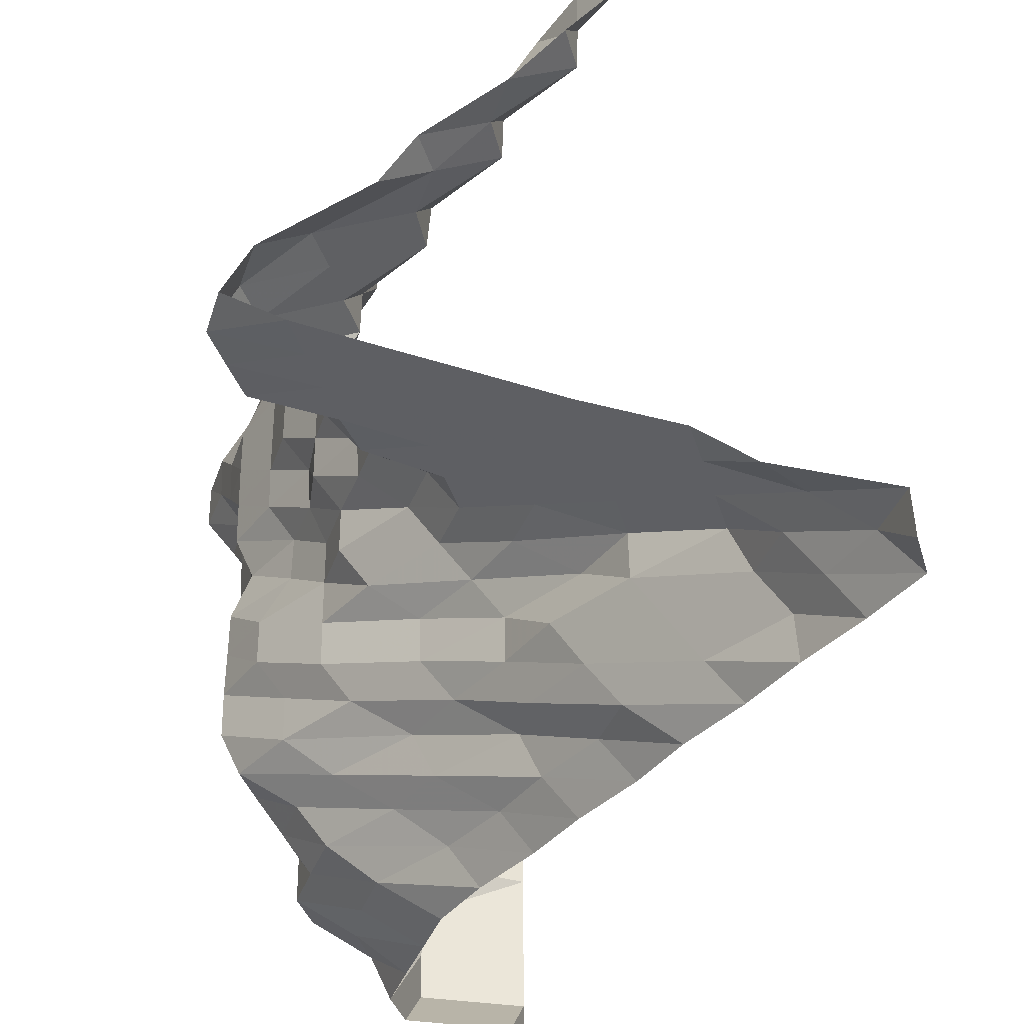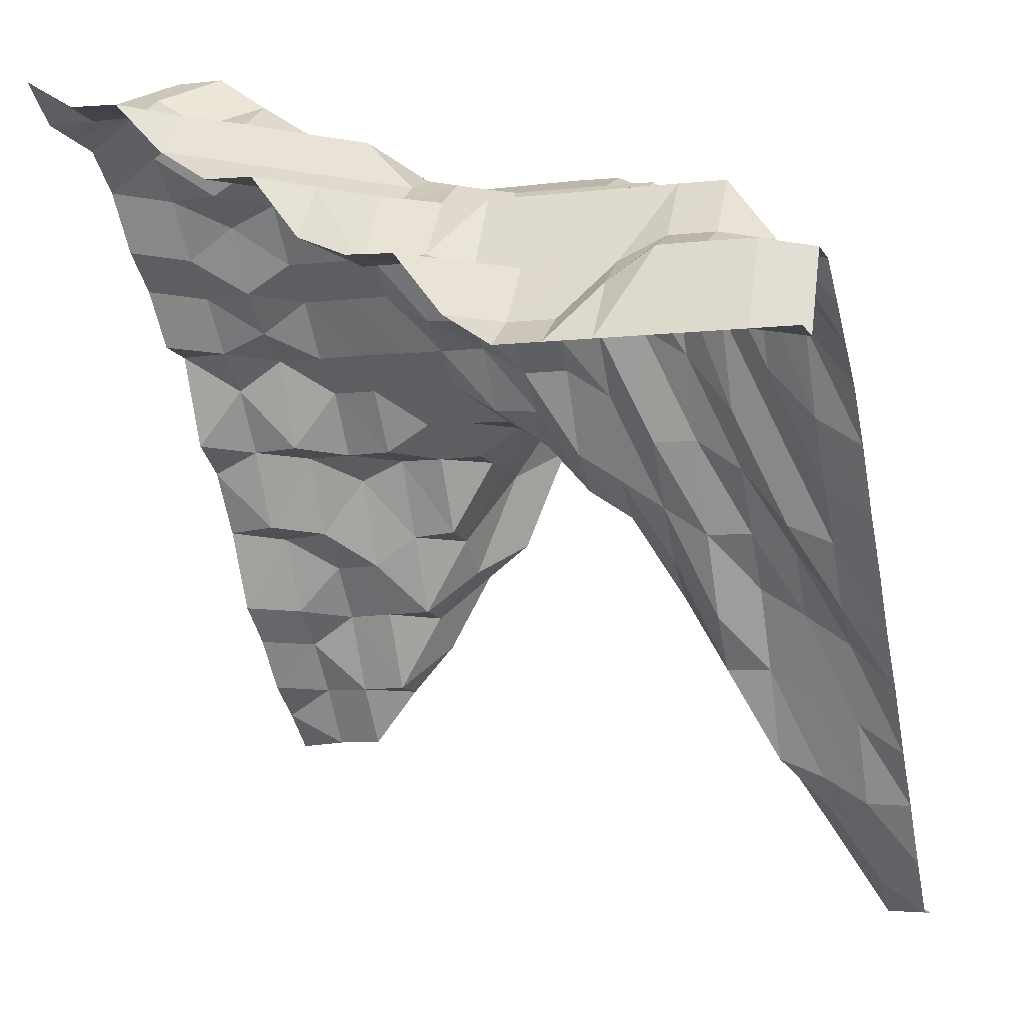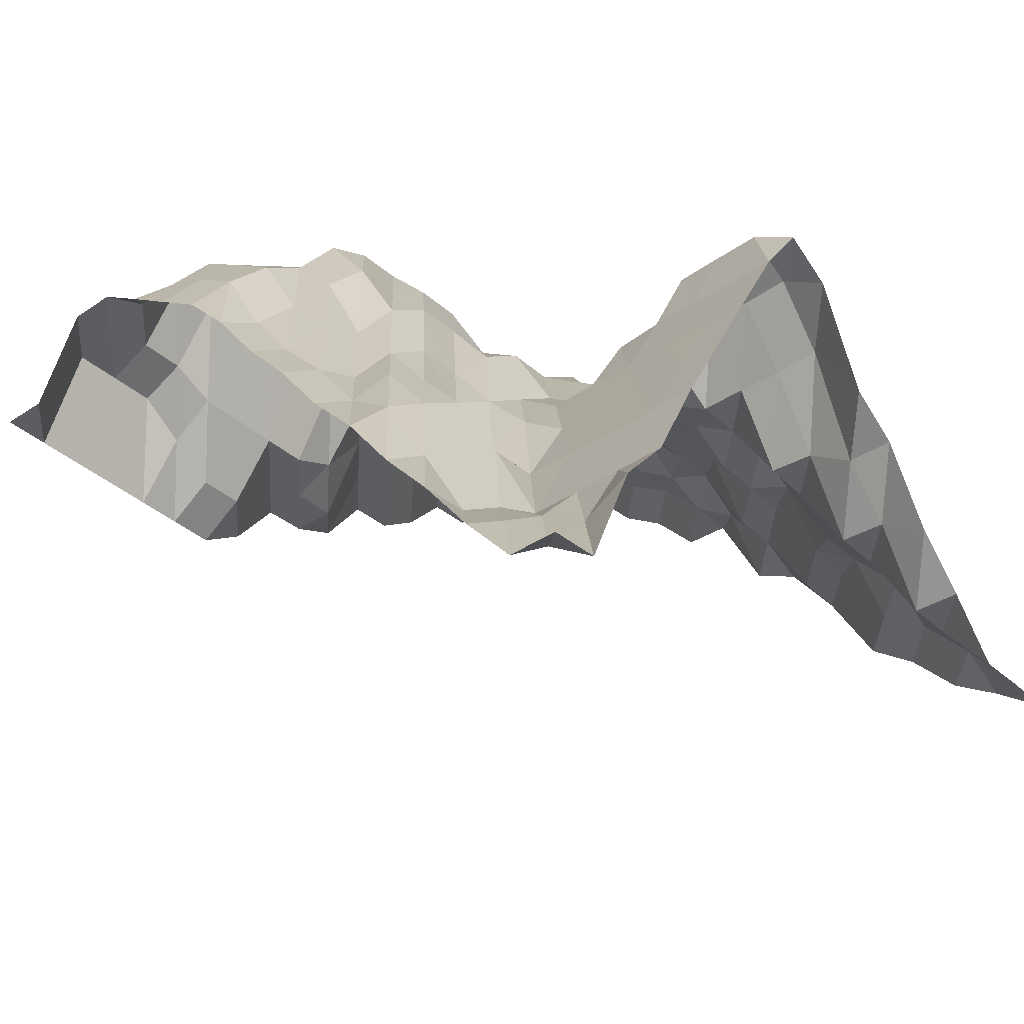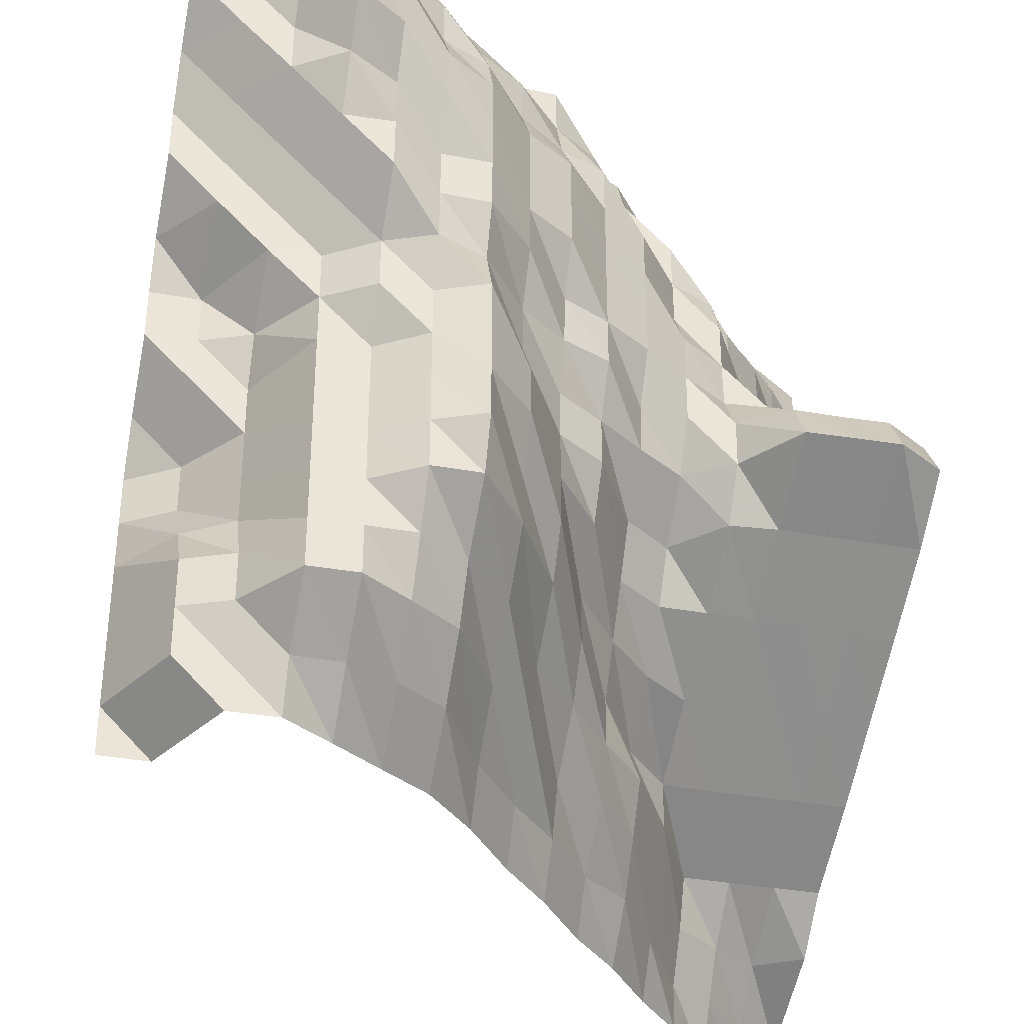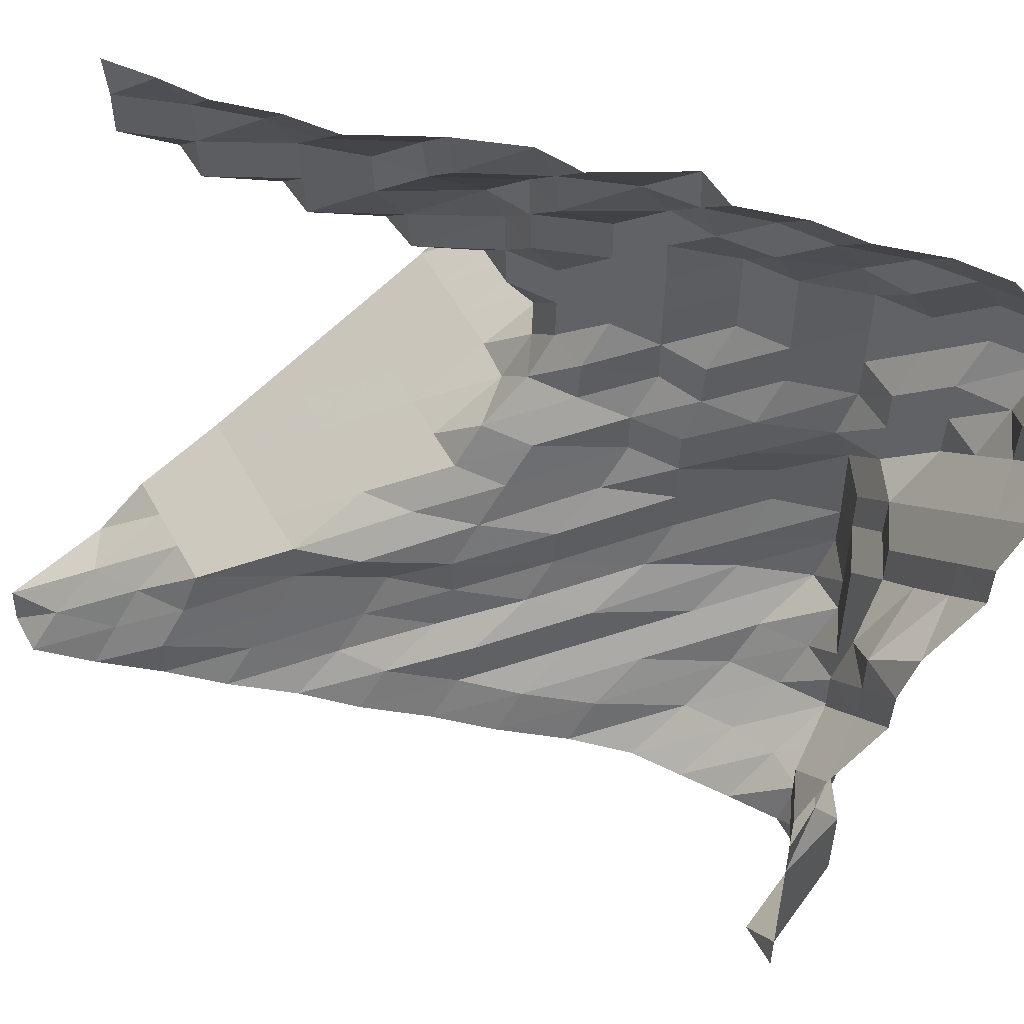
<metadata>
{"format":"obj","ext":"obj","renderer":"f3d","projection":"perspective","resolution":1024,"background":"white","views":[{"elev":-36.6,"azim":-74.3,"up":"+Z"},{"elev":-8.5,"azim":106.8,"up":"+Y"},{"elev":-36.8,"azim":-138.6,"up":"+Y"},{"elev":-35.9,"azim":166.7,"up":"+Z"},{"elev":53.3,"azim":61.8,"up":"+Z"}]}
</metadata>
<code>
v 0 367.6 0
v 0 367.6 8.789
v 0 367.6 17.58
v 0 367.6 26.37
v 0 367.6 35.16
v 0 367.6 43.95
v 0 367.6 52.73
v 0 373.5 61.52
v 0 384.8 70.31
v 0 385.1 79.1
v 0 388.9 87.89
v 0 400.4 96.68
v 0 400.7 105.5
v 0 406.5 114.3
v 0 415.9 123
v 0 416.3 131.8
v 0 421.7 140.6
v -8.789 367.6 0
v -8.789 385 8.789
v -8.789 385.1 17.58
v -8.789 385.1 26.37
v -8.789 379.3 35.16
v -8.789 373.4 43.95
v -8.789 373.5 52.73
v -8.789 385 61.52
v -8.789 385.1 70.31
v -8.789 385.1 79.1
v -8.789 400.2 87.89
v -8.789 400.7 96.68
v -8.789 406.5 105.5
v -8.789 415.7 114.3
v -8.789 416.3 123
v -8.789 416.3 131.8
v -8.789 416.3 140.6
v -17.58 385 0
v -17.58 385.1 8.789
v -17.58 389 17.58
v -17.58 389 26.37
v -17.58 385.1 35.16
v -17.58 385.1 43.95
v -17.58 385.1 52.73
v -17.58 385.1 61.52
v -17.58 388.9 70.31
v -17.58 400.2 79.1
v -17.58 400.7 87.89
v -17.58 406.5 96.68
v -17.58 415.9 105.5
v -17.58 416.3 114.3
v -17.58 422 123
v -17.58 422 131.8
v -17.58 416.3 140.6
v -26.37 385.1 0
v -26.37 389 8.789
v -26.37 400.6 17.58
v -26.37 400.6 26.37
v -26.37 400.6 35.16
v -26.37 400.6 43.95
v -26.37 400.6 52.73
v -26.37 400.6 61.52
v -26.37 400.6 70.31
v -26.37 400.7 79.1
v -26.37 406.5 87.89
v -26.37 415.9 96.68
v -26.37 421.7 105.5
v -26.37 427.9 114.3
v -26.37 427.9 123
v -26.37 422.4 131.8
v -26.37 416.3 140.6
v -35.16 379.4 0
v -35.16 389 8.789
v -35.16 400.6 17.58
v -35.16 400.7 26.37
v -35.16 400.7 35.16
v -35.16 400.7 43.95
v -35.16 400.7 52.73
v -35.16 400.7 61.52
v -35.16 406.2 70.31
v -35.16 406.5 79.1
v -35.16 415.9 87.89
v -35.16 416.3 96.68
v -35.16 416.3 105.5
v -35.16 421.8 114.3
v -35.16 422.2 123
v -35.16 416.7 131.8
v -35.16 410.5 140.6
v -43.95 373.5 0
v -43.95 385.1 8.789
v -43.95 395 17.58
v -43.95 400.7 26.37
v -43.95 406.4 35.16
v -43.95 406.5 43.95
v -43.95 406.5 52.73
v -43.95 406.5 61.52
v -43.95 406.5 70.31
v -43.95 410.3 79.1
v -43.95 410.5 87.89
v -43.95 410.5 96.68
v -43.95 416 105.5
v -43.95 416.3 114.3
v -43.95 410.9 123
v -43.95 410.4 131.8
v -43.95 400.8 140.6
v -52.73 367.6 0
v -52.73 379.4 8.789
v -52.73 389 17.58
v -52.73 395 26.37
v -52.73 406.4 35.16
v -52.73 410.4 43.95
v -52.73 410.5 52.73
v -52.73 410.4 61.52
v -52.73 410.3 70.31
v -52.73 406.5 79.1
v -52.73 410.3 87.89
v -52.73 410.4 96.68
v -52.73 410.5 105.5
v -52.73 410.5 114.3
v -52.73 406.7 123
v -52.73 400.7 131.8
v -52.73 395 140.6
v -61.52 358.2 0
v -61.52 363.8 8.789
v -61.52 373.7 17.58
v -61.52 385.2 26.37
v -61.52 394.9 35.16
v -61.52 395 43.95
v -61.52 400.8 52.73
v -61.52 400.8 61.52
v -61.52 395.2 70.31
v -61.52 395 79.1
v -61.52 400.5 87.89
v -61.52 400.7 96.68
v -61.52 400.7 105.5
v -61.52 400.7 114.3
v -61.52 395.3 123
v -61.52 394.9 131.8
v -61.52 385.5 140.6
v -70.31 346.4 0
v -70.31 352.2 8.789
v -70.31 363.8 17.58
v -70.31 367.8 26.37
v -70.31 379.3 35.16
v -70.31 385.1 43.95
v -70.31 385.3 52.73
v -70.31 385.3 61.52
v -70.31 385.3 70.31
v -70.31 388.9 79.1
v -70.31 389.4 87.89
v -70.31 395 96.68
v -70.31 395 105.5
v -70.31 395 114.3
v -70.31 389 123
v -70.31 385.5 131.8
v -70.31 385.1 140.6
v -79.1 336.5 0
v -79.1 342.7 8.789
v -79.1 346.4 17.58
v -79.1 357.8 26.37
v -79.1 363.9 35.16
v -79.1 364.2 43.95
v -79.1 373.7 52.73
v -79.1 379.5 61.52
v -79.1 379.5 70.31
v -79.1 385.1 79.1
v -79.1 385.1 87.89
v -79.1 385.1 96.68
v -79.1 385.3 105.5
v -79.1 385.1 114.3
v -79.1 385.1 123
v -79.1 379.3 131.8
v -79.1 368.2 140.6
v -87.89 324.8 0
v -87.89 330.9 8.789
v -87.89 342.3 17.58
v -87.89 346.5 26.37
v -87.89 346.5 35.16
v -87.89 352.3 43.95
v -87.89 358.1 52.73
v -87.89 363.9 61.52
v -87.89 373.3 70.31
v -87.89 373.9 79.1
v -87.89 379.5 87.89
v -87.89 379.5 96.68
v -87.89 379.5 105.5
v -87.89 379.5 114.3
v -87.89 368.4 123
v -87.89 367.8 131.8
v -87.89 363.7 140.6
v -96.68 315.3 0
v -96.68 324.8 8.789
v -96.68 330.9 17.58
v -96.68 336.4 26.37
v -96.68 331 35.16
v -96.68 342.6 43.95
v -96.68 351.9 52.73
v -96.68 357.7 61.52
v -96.68 367.5 70.31
v -96.68 373.2 79.1
v -96.68 373.5 87.89
v -96.68 373.5 96.68
v -96.68 368.1 105.5
v -96.68 367.9 114.3
v -96.68 367.6 123
v -96.68 353.2 131.8
v -96.68 352.3 140.6
v -105.5 303.7 0
v -105.5 309.8 8.789
v -105.5 315.4 17.58
v -105.5 320.9 26.37
v -105.5 321.1 35.16
v -105.5 336.4 43.95
v -105.5 351.9 52.73
v -105.5 366.7 61.52
v -105.5 373.2 70.31
v -105.5 373.5 79.1
v -105.5 367.8 87.89
v -105.5 367.6 96.68
v -105.5 367.6 105.5
v -105.5 363.7 114.3
v -105.5 352.6 123
v -105.5 351.7 131.8
v -105.5 337.1 140.6
v -114.3 293.7 0
v -114.3 294.2 8.789
v -114.3 299.7 17.58
v -114.3 303.4 26.37
v -114.3 320.8 35.16
v -114.3 336.4 43.95
v -114.3 351.9 52.73
v -114.3 367.5 61.52
v -114.3 384.6 70.31
v -114.3 379.5 79.1
v -114.3 367.8 87.89
v -114.3 353.1 96.68
v -114.3 352.4 105.5
v -114.3 346.5 114.3
v -114.3 346.2 123
v -114.3 337.1 131.8
v -114.3 330.7 140.6
v -123 282.4 0
v -123 287.9 8.789
v -123 293.7 17.58
v -123 303.4 26.37
v -123 320.8 35.16
v -123 336.4 43.95
v -123 352.1 52.73
v -123 367.5 61.52
v -123 385 70.31
v -123 379.5 79.1
v -123 367.4 87.89
v -123 352.3 96.68
v -123 337.1 105.5
v -123 336.8 114.3
v -123 336.5 123
v -123 330.7 131.8
v -123 321.4 140.6
v -131.8 272.3 0
v -131.8 278.7 8.789
v -131.8 288.2 17.58
v -131.8 303.4 26.37
v -131.8 320.8 35.16
v -131.8 336.5 43.95
v -131.8 352.1 52.73
v -131.8 367.5 61.52
v -131.8 385.1 70.31
v -131.8 379.8 79.1
v -131.8 367.6 87.89
v -131.8 346.5 96.68
v -131.8 336.5 105.5
v -131.8 321.4 114.3
v -131.8 321.2 123
v -131.8 321.2 131.8
v -131.8 315.8 140.6
v -140.6 272.3 0
v -140.6 272.7 8.789
v -140.6 293.3 17.58
v -140.6 303.4 26.37
v -140.6 320.8 35.16
v -140.6 336.4 43.95
v -140.6 352.1 52.73
v -140.6 367.5 61.52
v -140.6 379.6 70.31
v -140.6 374 79.1
v -140.6 353.2 87.89
v -140.6 346.5 96.68
v -140.6 330.9 105.5
v -140.6 321.1 114.3
v -140.6 310 123
v -140.6 310 131.8
v -140.6 309.3 140.6
f 1 18 2
f 18 19 2
f 2 19 3
f 19 20 3
f 3 20 4
f 20 21 4
f 4 21 5
f 21 22 5
f 5 22 6
f 22 23 6
f 6 23 7
f 23 24 7
f 7 24 8
f 24 25 8
f 8 25 9
f 25 26 9
f 9 26 10
f 26 27 10
f 10 27 11
f 27 28 11
f 11 28 12
f 28 29 12
f 12 29 13
f 29 30 13
f 13 30 14
f 30 31 14
f 14 31 15
f 31 32 15
f 15 32 16
f 32 33 16
f 16 33 17
f 33 34 17
f 18 35 19
f 35 36 19
f 19 36 20
f 36 37 20
f 20 37 21
f 37 38 21
f 21 38 22
f 38 39 22
f 22 39 23
f 39 40 23
f 23 40 24
f 40 41 24
f 24 41 25
f 41 42 25
f 25 42 26
f 42 43 26
f 26 43 27
f 43 44 27
f 27 44 28
f 44 45 28
f 28 45 29
f 45 46 29
f 29 46 30
f 46 47 30
f 30 47 31
f 47 48 31
f 31 48 32
f 48 49 32
f 32 49 33
f 49 50 33
f 33 50 34
f 50 51 34
f 35 52 36
f 52 53 36
f 36 53 37
f 53 54 37
f 37 54 38
f 54 55 38
f 38 55 39
f 55 56 39
f 39 56 40
f 56 57 40
f 40 57 41
f 57 58 41
f 41 58 42
f 58 59 42
f 42 59 43
f 59 60 43
f 43 60 44
f 60 61 44
f 44 61 45
f 61 62 45
f 45 62 46
f 62 63 46
f 46 63 47
f 63 64 47
f 47 64 48
f 64 65 48
f 48 65 49
f 65 66 49
f 49 66 50
f 66 67 50
f 50 67 51
f 67 68 51
f 52 69 53
f 69 70 53
f 53 70 54
f 70 71 54
f 54 71 55
f 71 72 55
f 55 72 56
f 72 73 56
f 56 73 57
f 73 74 57
f 57 74 58
f 74 75 58
f 58 75 59
f 75 76 59
f 59 76 60
f 76 77 60
f 60 77 61
f 77 78 61
f 61 78 62
f 78 79 62
f 62 79 63
f 79 80 63
f 63 80 64
f 80 81 64
f 64 81 65
f 81 82 65
f 65 82 66
f 82 83 66
f 66 83 67
f 83 84 67
f 67 84 68
f 84 85 68
f 69 86 70
f 86 87 70
f 70 87 71
f 87 88 71
f 71 88 72
f 88 89 72
f 72 89 73
f 89 90 73
f 73 90 74
f 90 91 74
f 74 91 75
f 91 92 75
f 75 92 76
f 92 93 76
f 76 93 77
f 93 94 77
f 77 94 78
f 94 95 78
f 78 95 79
f 95 96 79
f 79 96 80
f 96 97 80
f 80 97 81
f 97 98 81
f 81 98 82
f 98 99 82
f 82 99 83
f 99 100 83
f 83 100 84
f 100 101 84
f 84 101 85
f 101 102 85
f 86 103 87
f 103 104 87
f 87 104 88
f 104 105 88
f 88 105 89
f 105 106 89
f 89 106 90
f 106 107 90
f 90 107 91
f 107 108 91
f 91 108 92
f 108 109 92
f 92 109 93
f 109 110 93
f 93 110 94
f 110 111 94
f 94 111 95
f 111 112 95
f 95 112 96
f 112 113 96
f 96 113 97
f 113 114 97
f 97 114 98
f 114 115 98
f 98 115 99
f 115 116 99
f 99 116 100
f 116 117 100
f 100 117 101
f 117 118 101
f 101 118 102
f 118 119 102
f 103 120 104
f 120 121 104
f 104 121 105
f 121 122 105
f 105 122 106
f 122 123 106
f 106 123 107
f 123 124 107
f 107 124 108
f 124 125 108
f 108 125 109
f 125 126 109
f 109 126 110
f 126 127 110
f 110 127 111
f 127 128 111
f 111 128 112
f 128 129 112
f 112 129 113
f 129 130 113
f 113 130 114
f 130 131 114
f 114 131 115
f 131 132 115
f 115 132 116
f 132 133 116
f 116 133 117
f 133 134 117
f 117 134 118
f 134 135 118
f 118 135 119
f 135 136 119
f 120 137 121
f 137 138 121
f 121 138 122
f 138 139 122
f 122 139 123
f 139 140 123
f 123 140 124
f 140 141 124
f 124 141 125
f 141 142 125
f 125 142 126
f 142 143 126
f 126 143 127
f 143 144 127
f 127 144 128
f 144 145 128
f 128 145 129
f 145 146 129
f 129 146 130
f 146 147 130
f 130 147 131
f 147 148 131
f 131 148 132
f 148 149 132
f 132 149 133
f 149 150 133
f 133 150 134
f 150 151 134
f 134 151 135
f 151 152 135
f 135 152 136
f 152 153 136
f 137 154 138
f 154 155 138
f 138 155 139
f 155 156 139
f 139 156 140
f 156 157 140
f 140 157 141
f 157 158 141
f 141 158 142
f 158 159 142
f 142 159 143
f 159 160 143
f 143 160 144
f 160 161 144
f 144 161 145
f 161 162 145
f 145 162 146
f 162 163 146
f 146 163 147
f 163 164 147
f 147 164 148
f 164 165 148
f 148 165 149
f 165 166 149
f 149 166 150
f 166 167 150
f 150 167 151
f 167 168 151
f 151 168 152
f 168 169 152
f 152 169 153
f 169 170 153
f 154 171 155
f 171 172 155
f 155 172 156
f 172 173 156
f 156 173 157
f 173 174 157
f 157 174 158
f 174 175 158
f 158 175 159
f 175 176 159
f 159 176 160
f 176 177 160
f 160 177 161
f 177 178 161
f 161 178 162
f 178 179 162
f 162 179 163
f 179 180 163
f 163 180 164
f 180 181 164
f 164 181 165
f 181 182 165
f 165 182 166
f 182 183 166
f 166 183 167
f 183 184 167
f 167 184 168
f 184 185 168
f 168 185 169
f 185 186 169
f 169 186 170
f 186 187 170
f 171 188 172
f 188 189 172
f 172 189 173
f 189 190 173
f 173 190 174
f 190 191 174
f 174 191 175
f 191 192 175
f 175 192 176
f 192 193 176
f 176 193 177
f 193 194 177
f 177 194 178
f 194 195 178
f 178 195 179
f 195 196 179
f 179 196 180
f 196 197 180
f 180 197 181
f 197 198 181
f 181 198 182
f 198 199 182
f 182 199 183
f 199 200 183
f 183 200 184
f 200 201 184
f 184 201 185
f 201 202 185
f 185 202 186
f 202 203 186
f 186 203 187
f 203 204 187
f 188 205 189
f 205 206 189
f 189 206 190
f 206 207 190
f 190 207 191
f 207 208 191
f 191 208 192
f 208 209 192
f 192 209 193
f 209 210 193
f 193 210 194
f 210 211 194
f 194 211 195
f 211 212 195
f 195 212 196
f 212 213 196
f 196 213 197
f 213 214 197
f 197 214 198
f 214 215 198
f 198 215 199
f 215 216 199
f 199 216 200
f 216 217 200
f 200 217 201
f 217 218 201
f 201 218 202
f 218 219 202
f 202 219 203
f 219 220 203
f 203 220 204
f 220 221 204
f 205 222 206
f 222 223 206
f 206 223 207
f 223 224 207
f 207 224 208
f 224 225 208
f 208 225 209
f 225 226 209
f 209 226 210
f 226 227 210
f 210 227 211
f 227 228 211
f 211 228 212
f 228 229 212
f 212 229 213
f 229 230 213
f 213 230 214
f 230 231 214
f 214 231 215
f 231 232 215
f 215 232 216
f 232 233 216
f 216 233 217
f 233 234 217
f 217 234 218
f 234 235 218
f 218 235 219
f 235 236 219
f 219 236 220
f 236 237 220
f 220 237 221
f 237 238 221
f 222 239 223
f 239 240 223
f 223 240 224
f 240 241 224
f 224 241 225
f 241 242 225
f 225 242 226
f 242 243 226
f 226 243 227
f 243 244 227
f 227 244 228
f 244 245 228
f 228 245 229
f 245 246 229
f 229 246 230
f 246 247 230
f 230 247 231
f 247 248 231
f 231 248 232
f 248 249 232
f 232 249 233
f 249 250 233
f 233 250 234
f 250 251 234
f 234 251 235
f 251 252 235
f 235 252 236
f 252 253 236
f 236 253 237
f 253 254 237
f 237 254 238
f 254 255 238
f 239 256 240
f 256 257 240
f 240 257 241
f 257 258 241
f 241 258 242
f 258 259 242
f 242 259 243
f 259 260 243
f 243 260 244
f 260 261 244
f 244 261 245
f 261 262 245
f 245 262 246
f 262 263 246
f 246 263 247
f 263 264 247
f 247 264 248
f 264 265 248
f 248 265 249
f 265 266 249
f 249 266 250
f 266 267 250
f 250 267 251
f 267 268 251
f 251 268 252
f 268 269 252
f 252 269 253
f 269 270 253
f 253 270 254
f 270 271 254
f 254 271 255
f 271 272 255
f 256 273 257
f 273 274 257
f 257 274 258
f 274 275 258
f 258 275 259
f 275 276 259
f 259 276 260
f 276 277 260
f 260 277 261
f 277 278 261
f 261 278 262
f 278 279 262
f 262 279 263
f 279 280 263
f 263 280 264
f 280 281 264
f 264 281 265
f 281 282 265
f 265 282 266
f 282 283 266
f 266 283 267
f 283 284 267
f 267 284 268
f 284 285 268
f 268 285 269
f 285 286 269
f 269 286 270
f 286 287 270
f 270 287 271
f 287 288 271
f 271 288 272
f 288 289 272

</code>
